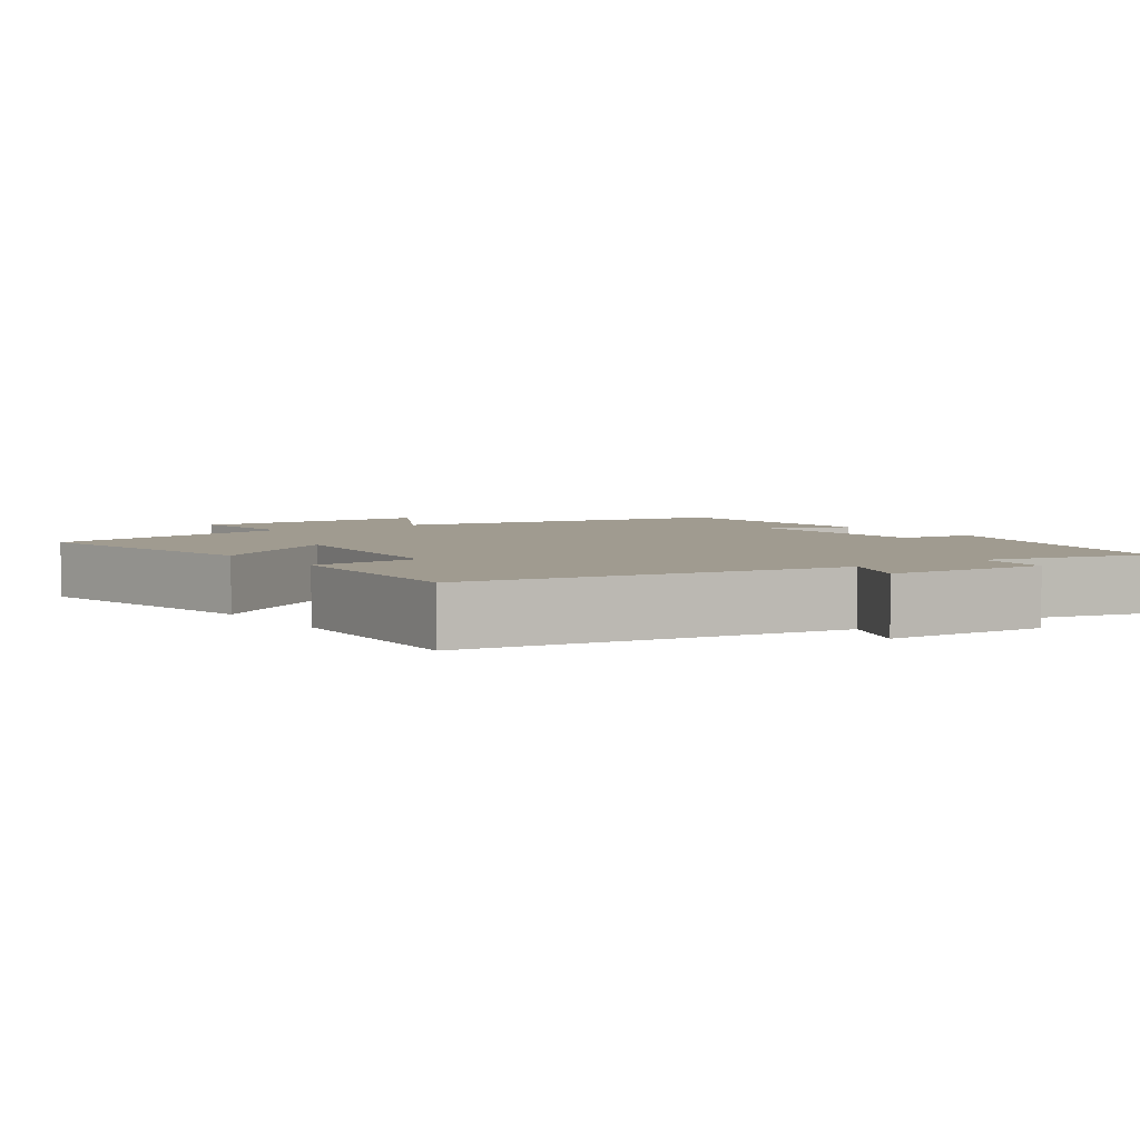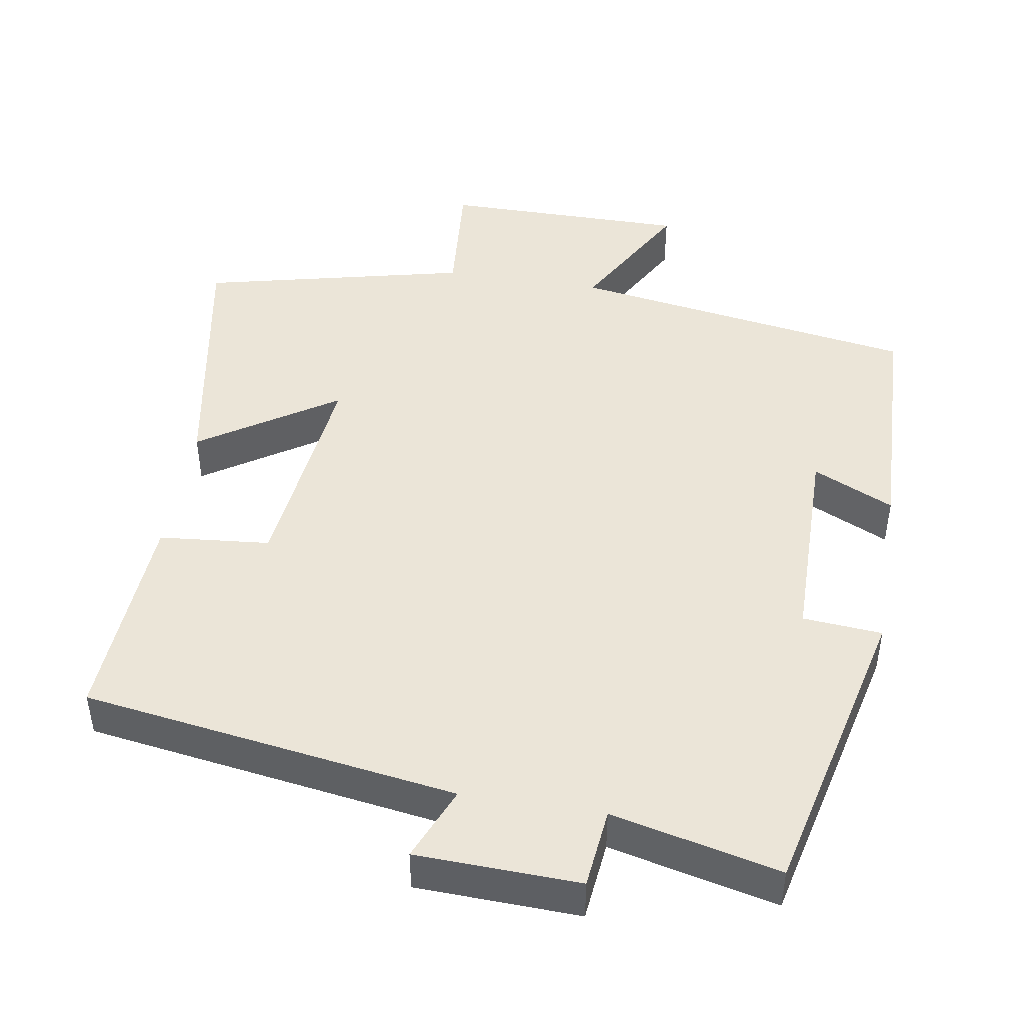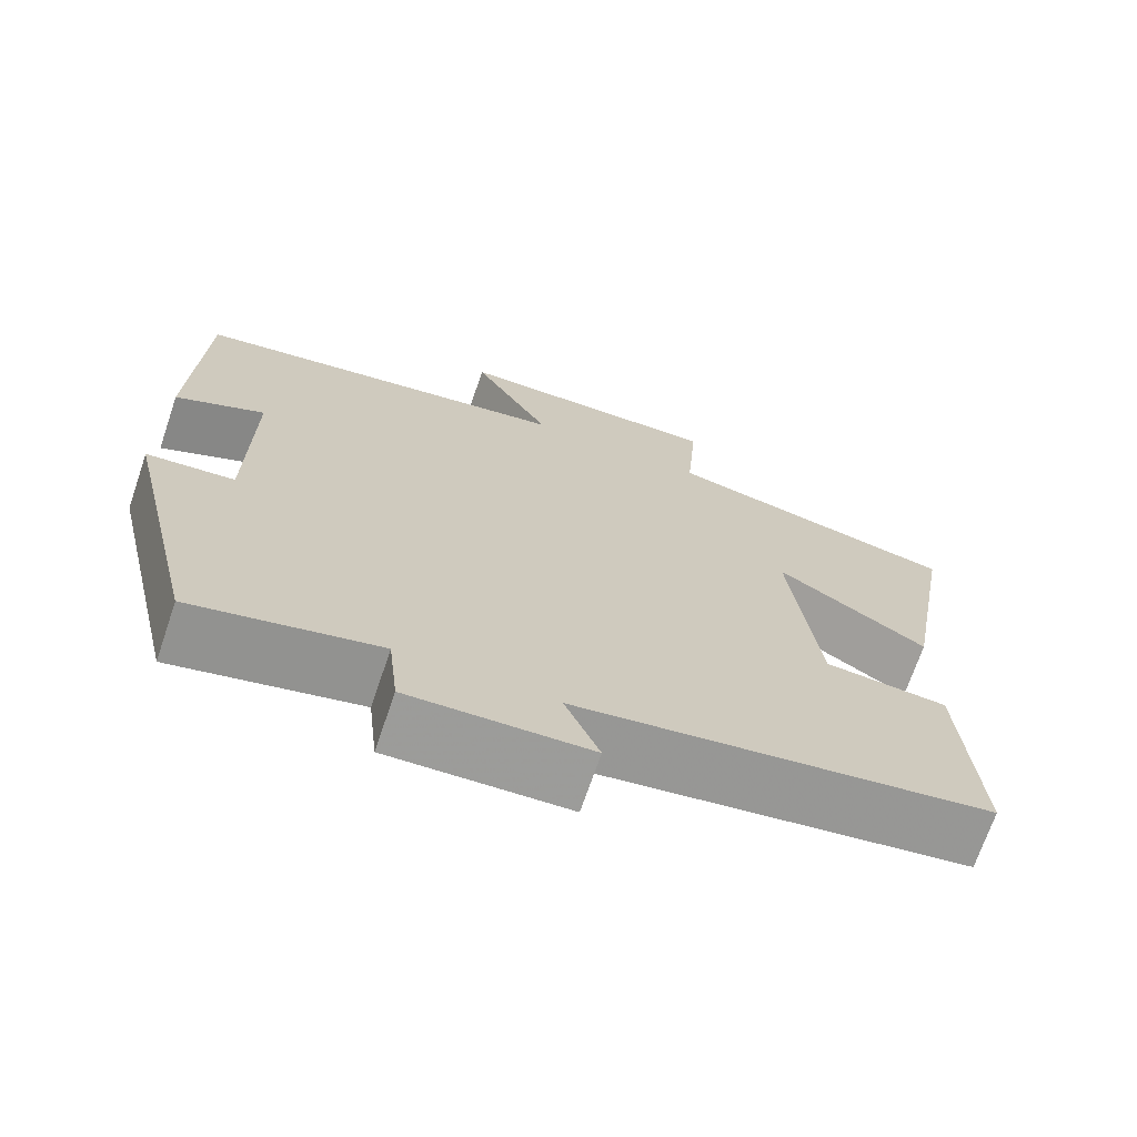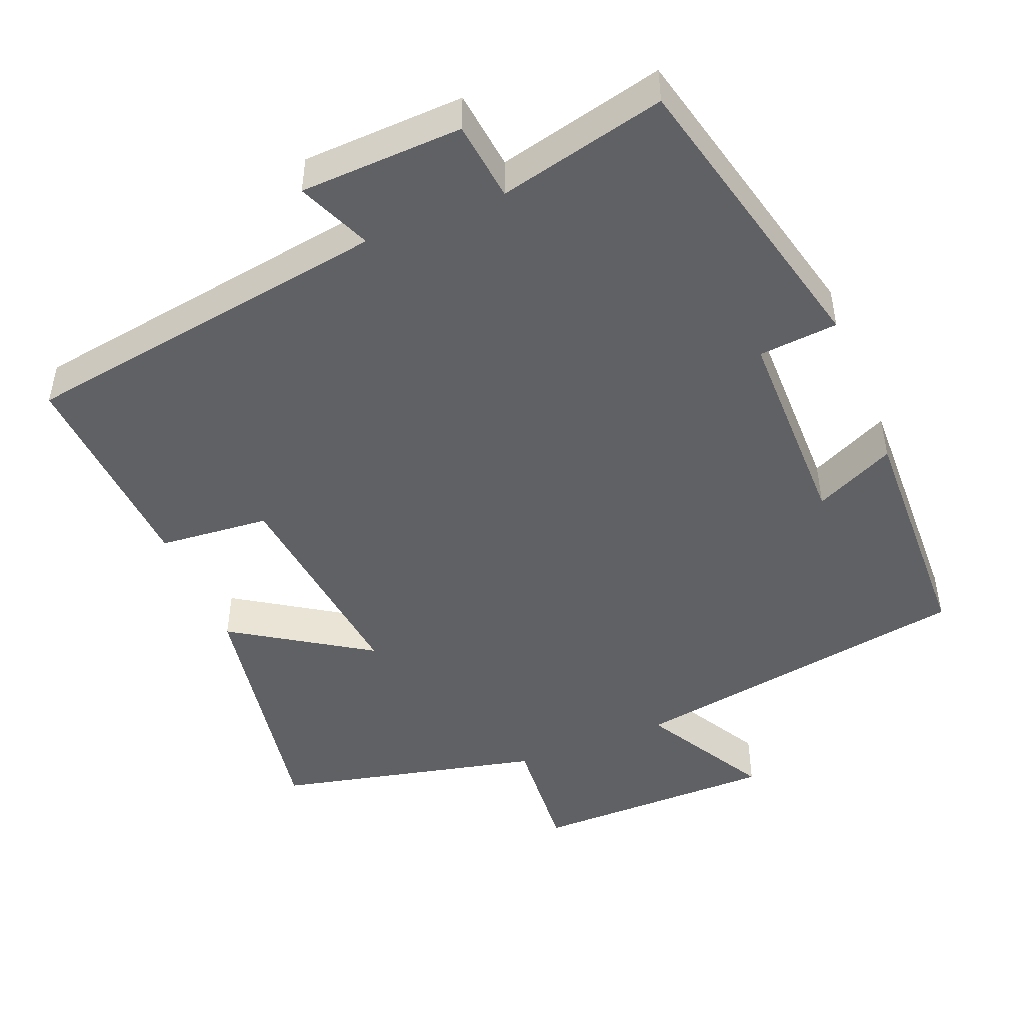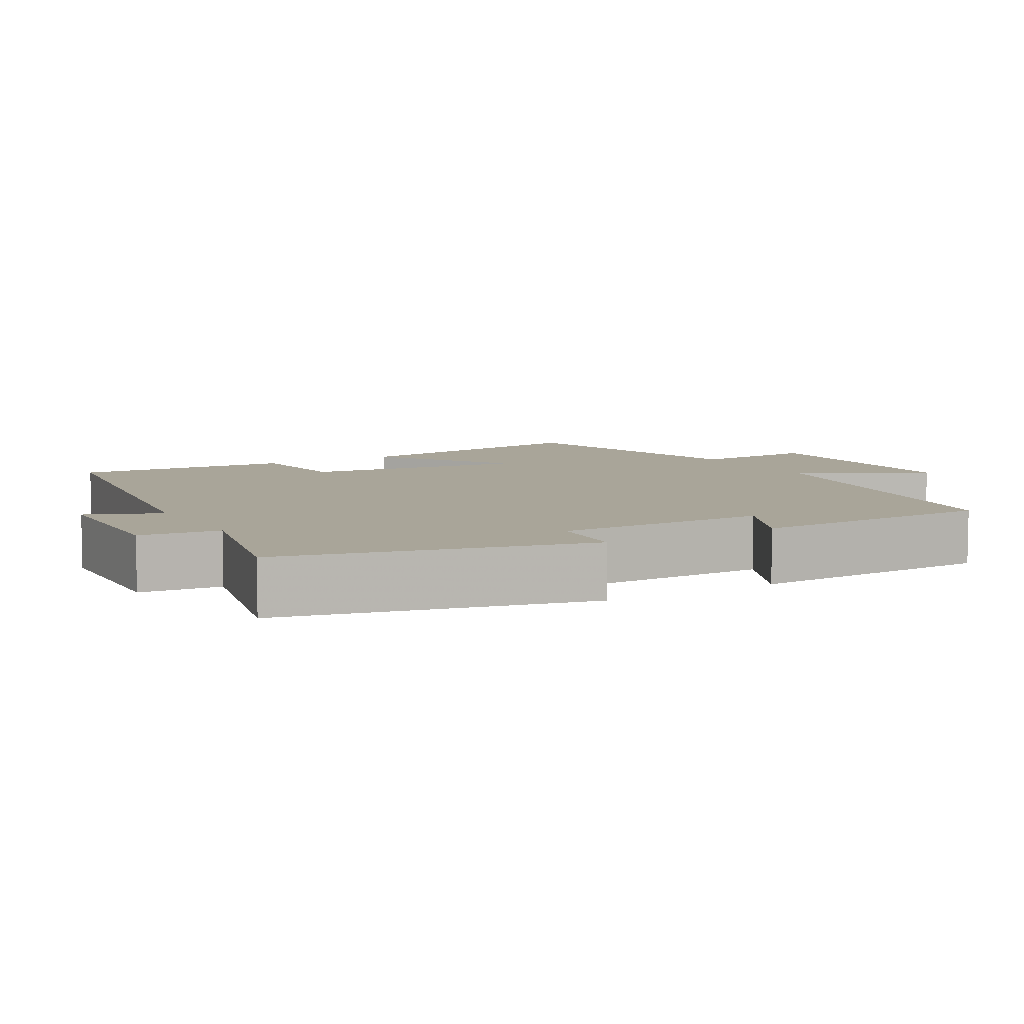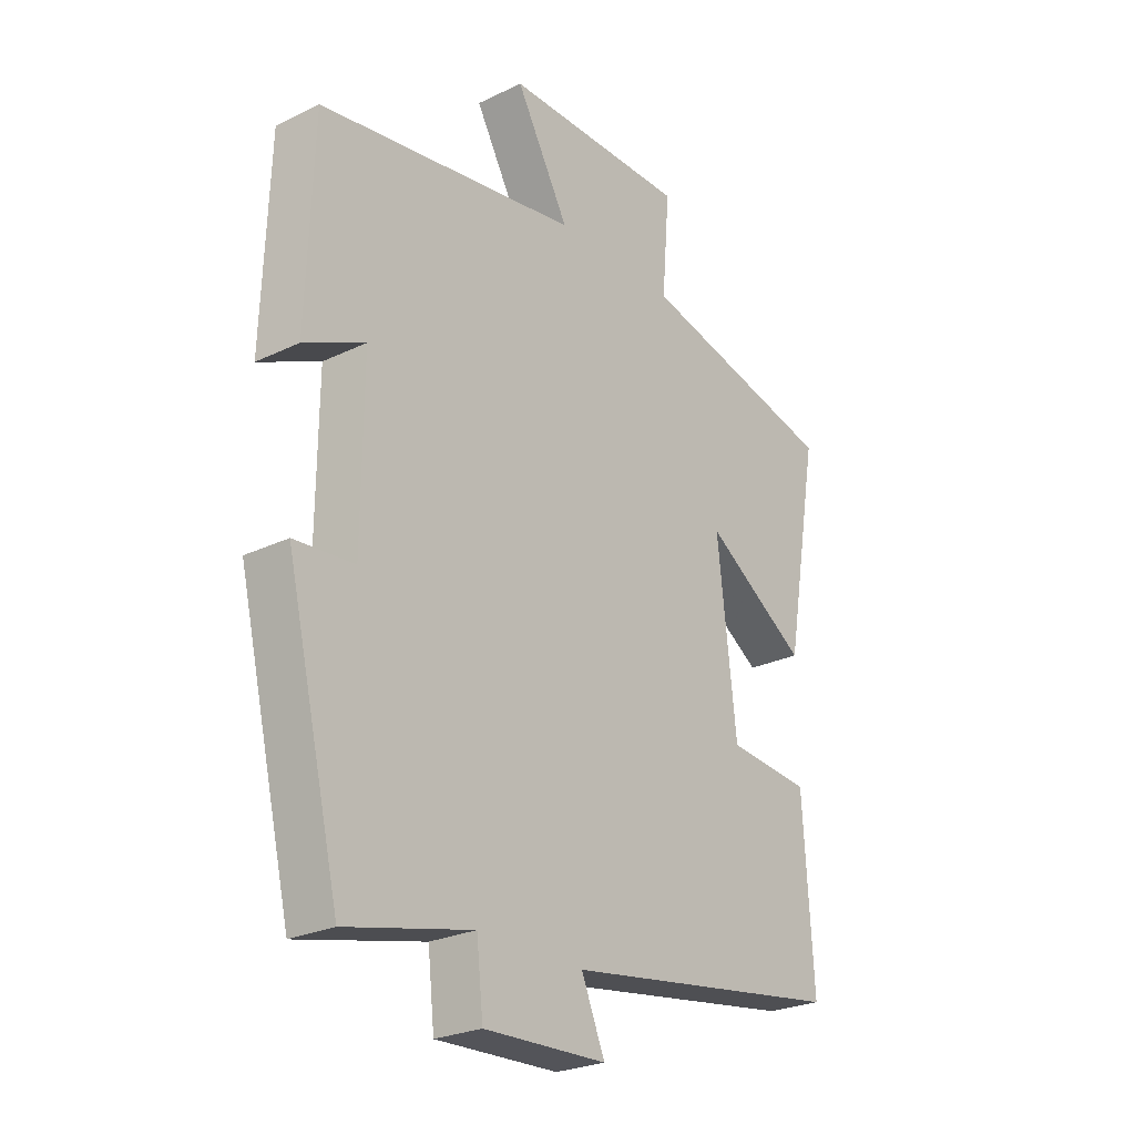
<metadata>
{"format":"obj","ext":"obj","renderer":"f3d","projection":"perspective","resolution":1024,"background":"white","views":[{"elev":4.2,"azim":144.9,"up":"+Y"},{"elev":45.8,"azim":-170.7,"up":"+Y"},{"elev":-70.4,"azim":-18.8,"up":"+Z"},{"elev":-47.4,"azim":-157.7,"up":"+Y"},{"elev":7.4,"azim":-120.0,"up":"+Y"},{"elev":-25.6,"azim":-52.3,"up":"+Z"}]}
</metadata>
<code>
v 0.562 0.07 0.416
v 0.5 0.07 0.064
v 0.316 0.07 0.184
v 0.35 0.07 -0.116
v 0.5 0.07 -0.13
v 0.518 0.07 -0.424
v 0.013 0.07 -0.5
v 0.055 0.07 -0.6
v -0.165 0.07 -0.608
v -0.177 0.07 -0.5
v -0.403 0.07 -0.553
v -0.5 0.07 -0.145
v -0.393 0.07 -0.136
v -0.391 0.07 0.148
v -0.5 0.07 0.097
v -0.489 0.07 0.425
v -0.02 0.07 0.5
v -0.116 0.07 0.671
v 0.216 0.07 0.671
v 0.202 0.07 0.5
v 0.562 0 0.416
v 0.5 0 0.064
v 0.316 0 0.184
v 0.35 0 -0.116
v 0.5 0 -0.13
v 0.518 0 -0.424
v 0.013 0 -0.5
v 0.055 0 -0.6
v -0.165 0 -0.608
v -0.177 0 -0.5
v -0.403 0 -0.553
v -0.5 0 -0.145
v -0.393 0 -0.136
v -0.391 0 0.148
v -0.5 0 0.097
v -0.489 0 0.425
v -0.02 0 0.5
v -0.116 0 0.671
v 0.216 0 0.671
v 0.202 0 0.5
f 17 18 19 20
f 14 15 16 17
f 13 14 17 20
f 10 11 12 13
f 10 13 20
f 7 8 9 10
f 4 5 6 7
f 3 4 7 10
f 20 1 2 3
f 3 10 20
f 40 39 38 37
f 37 36 35 34
f 40 37 34 33
f 33 32 31 30
f 40 33 30
f 30 29 28 27
f 27 26 25 24
f 30 27 24 23
f 23 22 21 40
f 40 30 23
f 1 21 22 2
f 2 22 23 3
f 3 23 24 4
f 4 24 25 5
f 5 25 26 6
f 6 26 27 7
f 7 27 28 8
f 8 28 29 9
f 9 29 30 10
f 10 30 31 11
f 11 31 32 12
f 12 32 33 13
f 13 33 34 14
f 14 34 35 15
f 15 35 36 16
f 16 36 37 17
f 17 37 38 18
f 18 38 39 19
f 19 39 40 20
f 20 40 21 1

</code>
